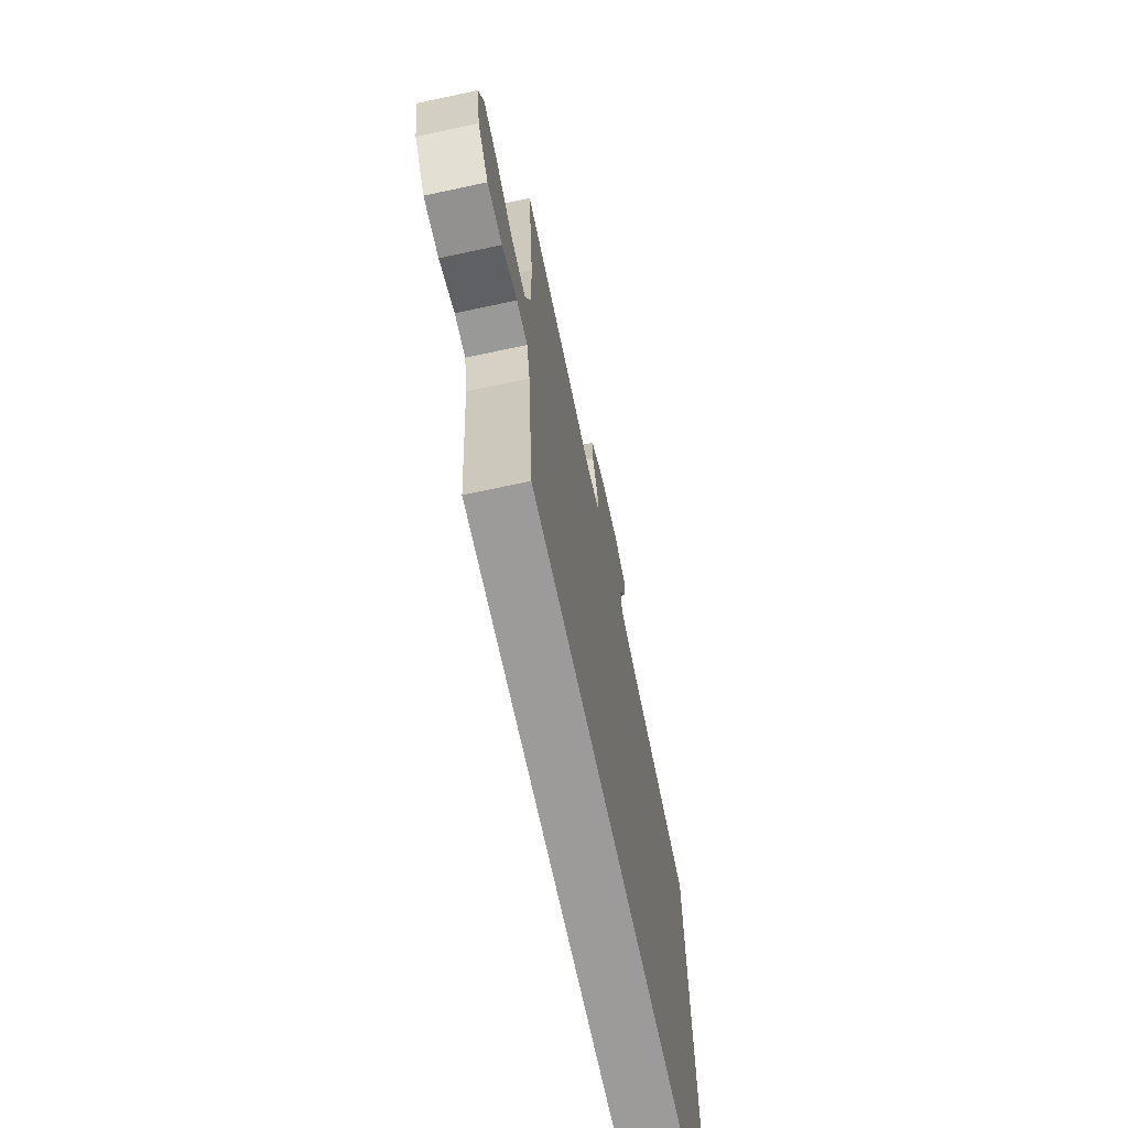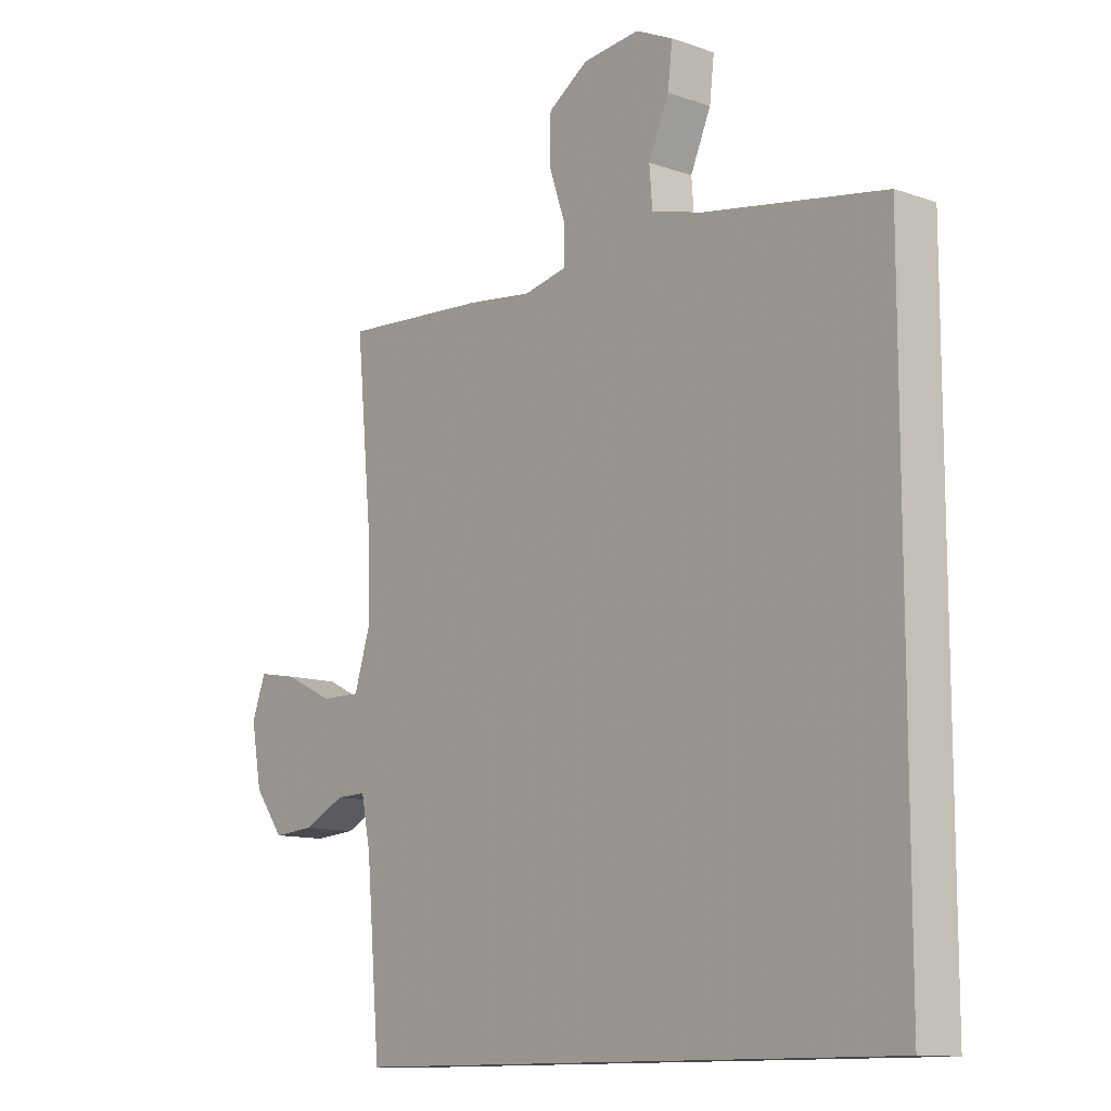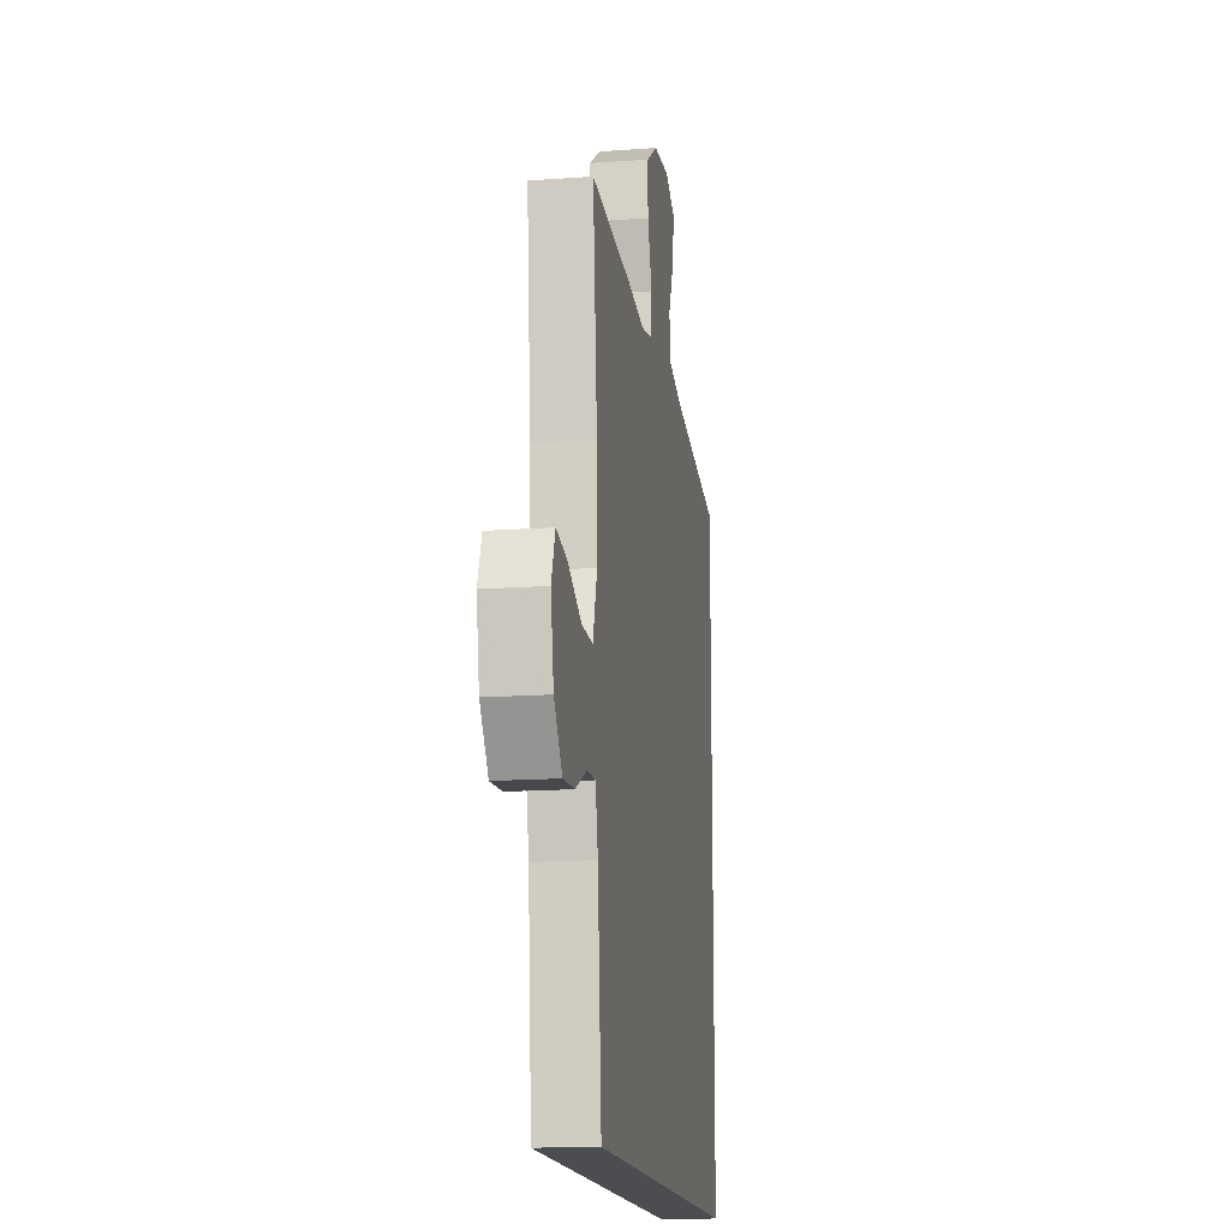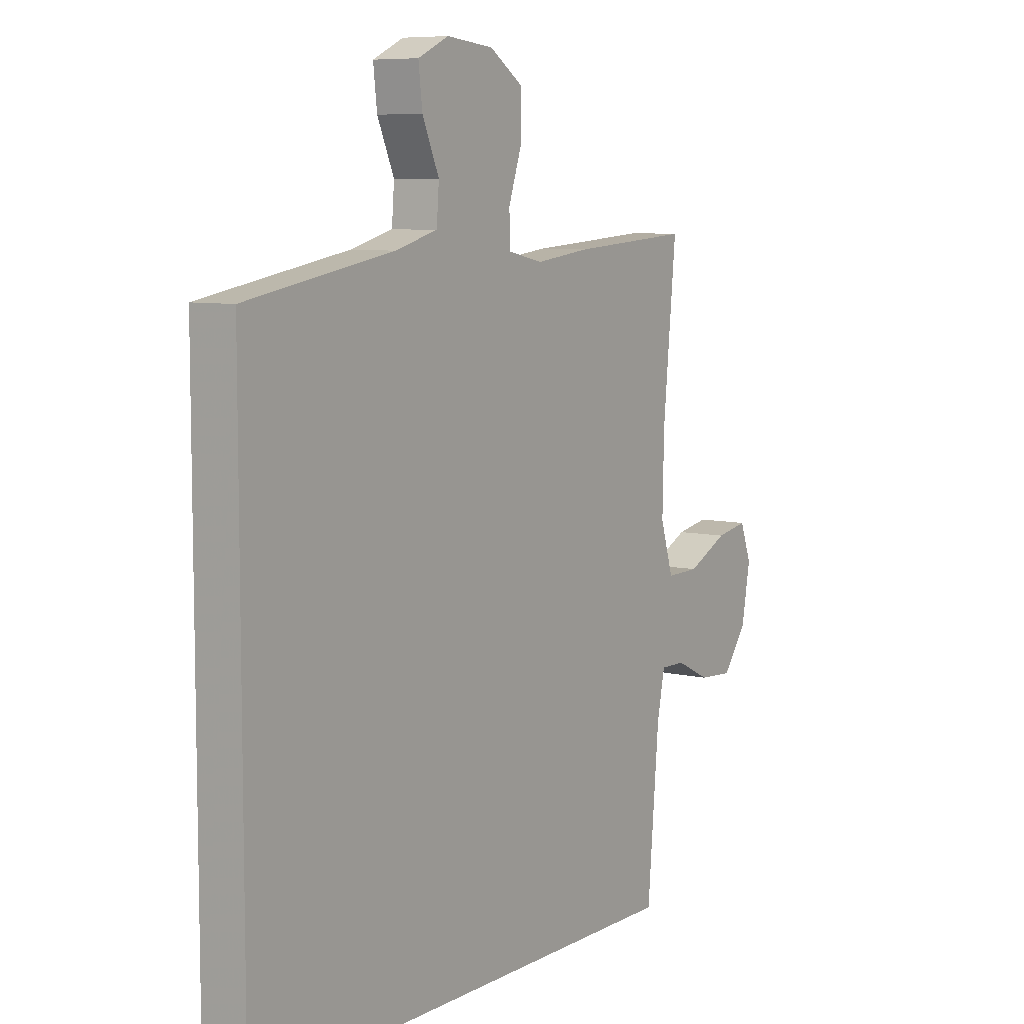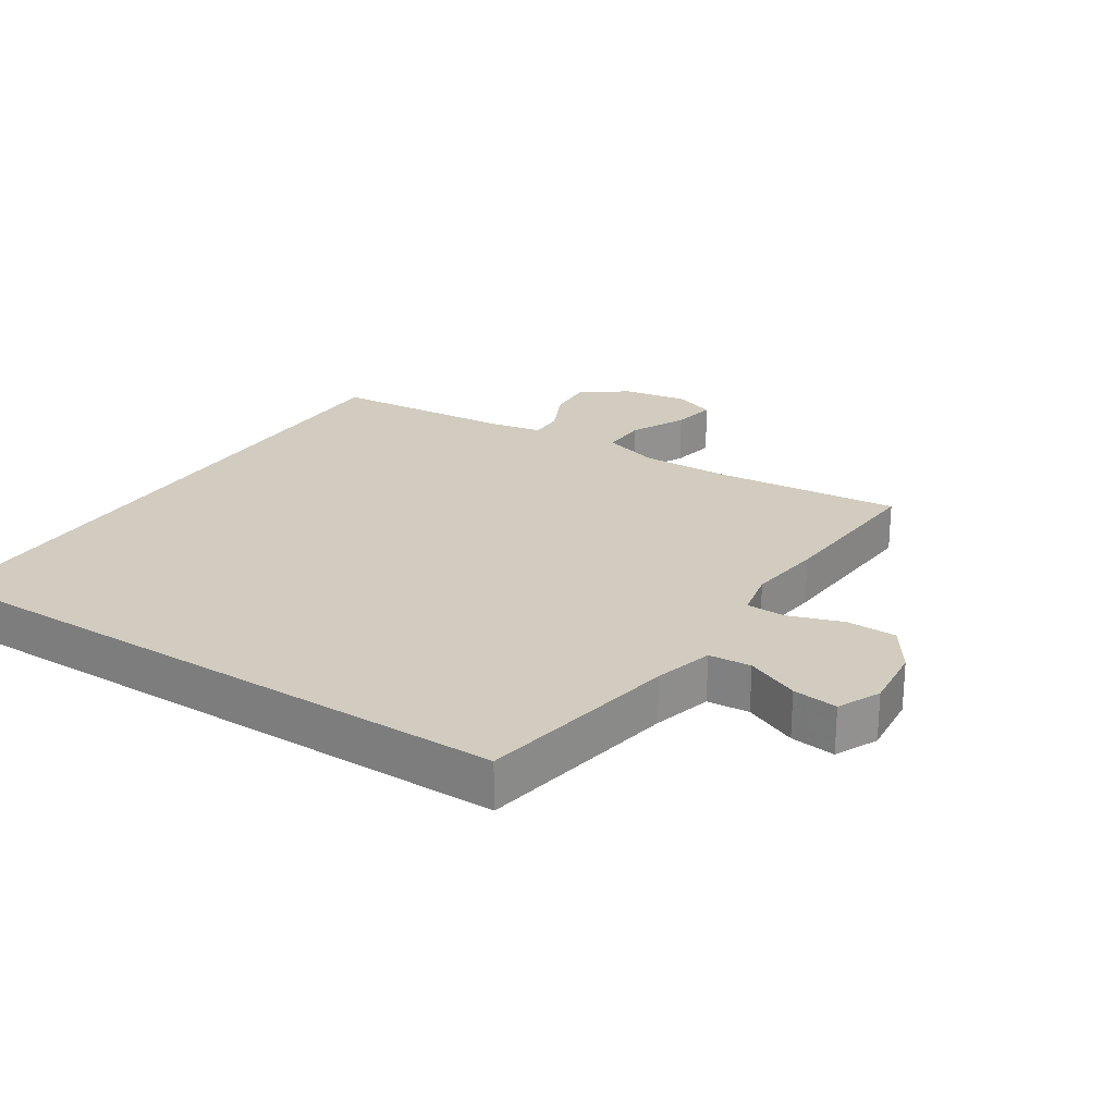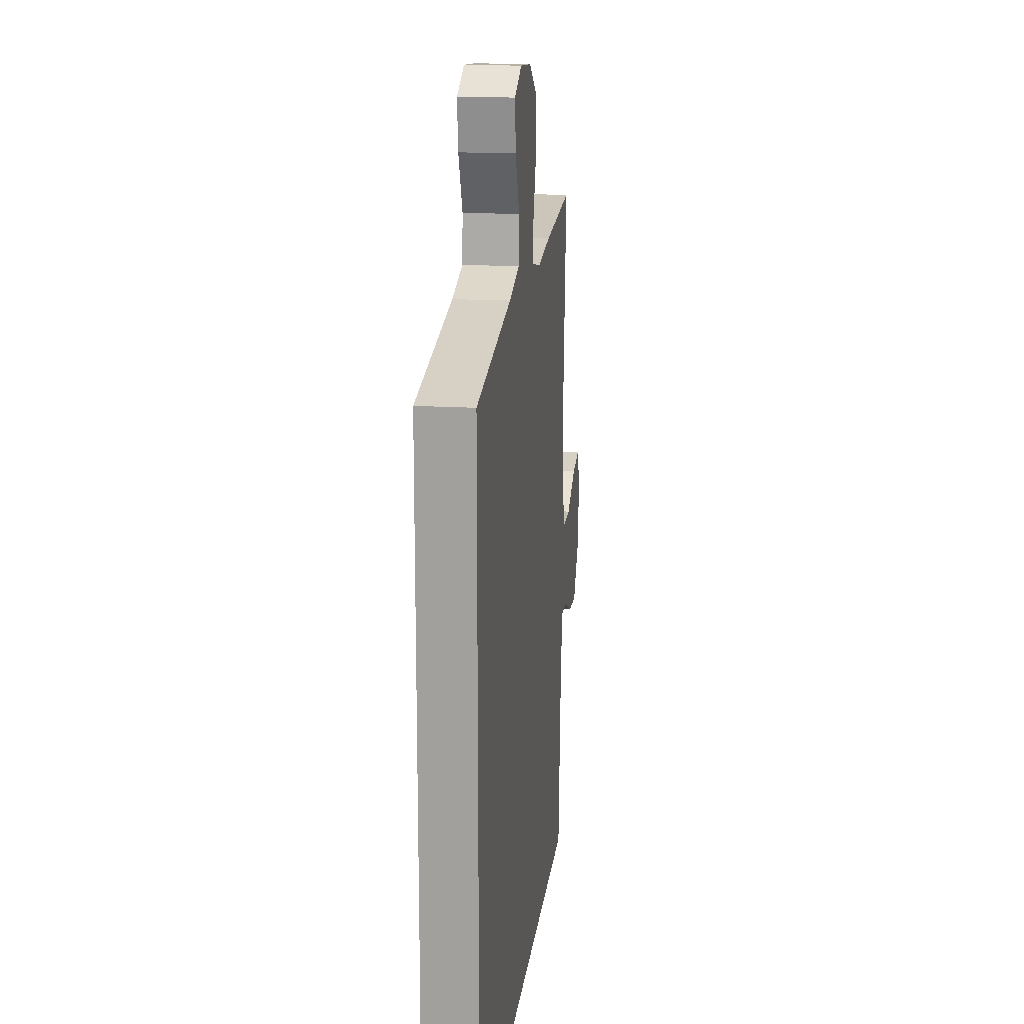
<metadata>
{"format":"obj","ext":"obj","renderer":"f3d","projection":"perspective","resolution":1024,"background":"white","views":[{"elev":-69.9,"azim":102.1,"up":"+Z"},{"elev":-11.6,"azim":-130.0,"up":"+Z"},{"elev":-15.6,"azim":98.7,"up":"+Z"},{"elev":7.6,"azim":-56.5,"up":"+Z"},{"elev":24.1,"azim":-57.0,"up":"+Y"},{"elev":17.1,"azim":-83.2,"up":"+Z"}]}
</metadata>
<code>
v -0.5 0.07 0.439
v -0.193 0.07 0.492
v -0.104 0.07 0.516
v -0.099 0.07 0.58
v -0.134 0.07 0.66
v -0.142 0.07 0.728
v -0.078 0.07 0.758
v 0.02 0.07 0.748
v 0.089 0.07 0.702
v 0.09 0.07 0.626
v 0.062 0.07 0.544
v 0.063 0.07 0.485
v 0.136 0.07 0.469
v 0.25 0.07 0.483
v 0.5 0.07 0.5
v 0.473 0.07 0.218
v 0.47 0.07 0.081
v 0.497 0.07 -0.006
v 0.566 0.07 -0.005
v 0.651 0.07 0.036
v 0.718 0.07 0.048
v 0.742 0.07 -0.016
v 0.724 0.07 -0.115
v 0.673 0.07 -0.183
v 0.602 0.07 -0.178
v 0.53 0.07 -0.143
v 0.478 0.07 -0.142
v 0.462 0.07 -0.22
v 0.438 0.07 -0.5
v -0.5 0.07 -0.5
v -0.5 0 0.439
v -0.193 0 0.492
v -0.104 0 0.516
v -0.099 0 0.58
v -0.134 0 0.66
v -0.142 0 0.728
v -0.078 0 0.758
v 0.02 0 0.748
v 0.089 0 0.702
v 0.09 0 0.626
v 0.062 0 0.544
v 0.063 0 0.485
v 0.136 0 0.469
v 0.25 0 0.483
v 0.5 0 0.5
v 0.473 0 0.218
v 0.47 0 0.081
v 0.497 0 -0.006
v 0.566 0 -0.005
v 0.651 0 0.036
v 0.718 0 0.048
v 0.742 0 -0.016
v 0.724 0 -0.115
v 0.673 0 -0.183
v 0.602 0 -0.178
v 0.53 0 -0.143
v 0.478 0 -0.142
v 0.462 0 -0.22
v 0.438 0 -0.5
v -0.5 0 -0.5
f 28 29 30 1
f 27 28 1 2
f 26 27 2 3
f 25 26 3 4
f 19 20 21 22
f 18 19 22 23
f 13 14 15 16
f 12 13 16 17
f 8 9 10 11
f 8 11 12
f 7 8 12
f 6 7 12
f 5 6 12
f 18 23 24 25
f 18 25 4 5
f 5 12 17 18
f 31 60 59 58
f 32 31 58 57
f 33 32 57 56
f 34 33 56 55
f 52 51 50 49
f 53 52 49 48
f 46 45 44 43
f 47 46 43 42
f 41 40 39 38
f 42 41 38
f 42 38 37
f 42 37 36
f 42 36 35
f 55 54 53 48
f 35 34 55 48
f 48 47 42 35
f 1 31 32 2
f 2 32 33 3
f 3 33 34 4
f 4 34 35 5
f 5 35 36 6
f 6 36 37 7
f 7 37 38 8
f 8 38 39 9
f 9 39 40 10
f 10 40 41 11
f 11 41 42 12
f 12 42 43 13
f 13 43 44 14
f 14 44 45 15
f 15 45 46 16
f 16 46 47 17
f 17 47 48 18
f 18 48 49 19
f 19 49 50 20
f 20 50 51 21
f 21 51 52 22
f 22 52 53 23
f 23 53 54 24
f 24 54 55 25
f 25 55 56 26
f 26 56 57 27
f 27 57 58 28
f 28 58 59 29
f 29 59 60 30
f 30 60 31 1

</code>
